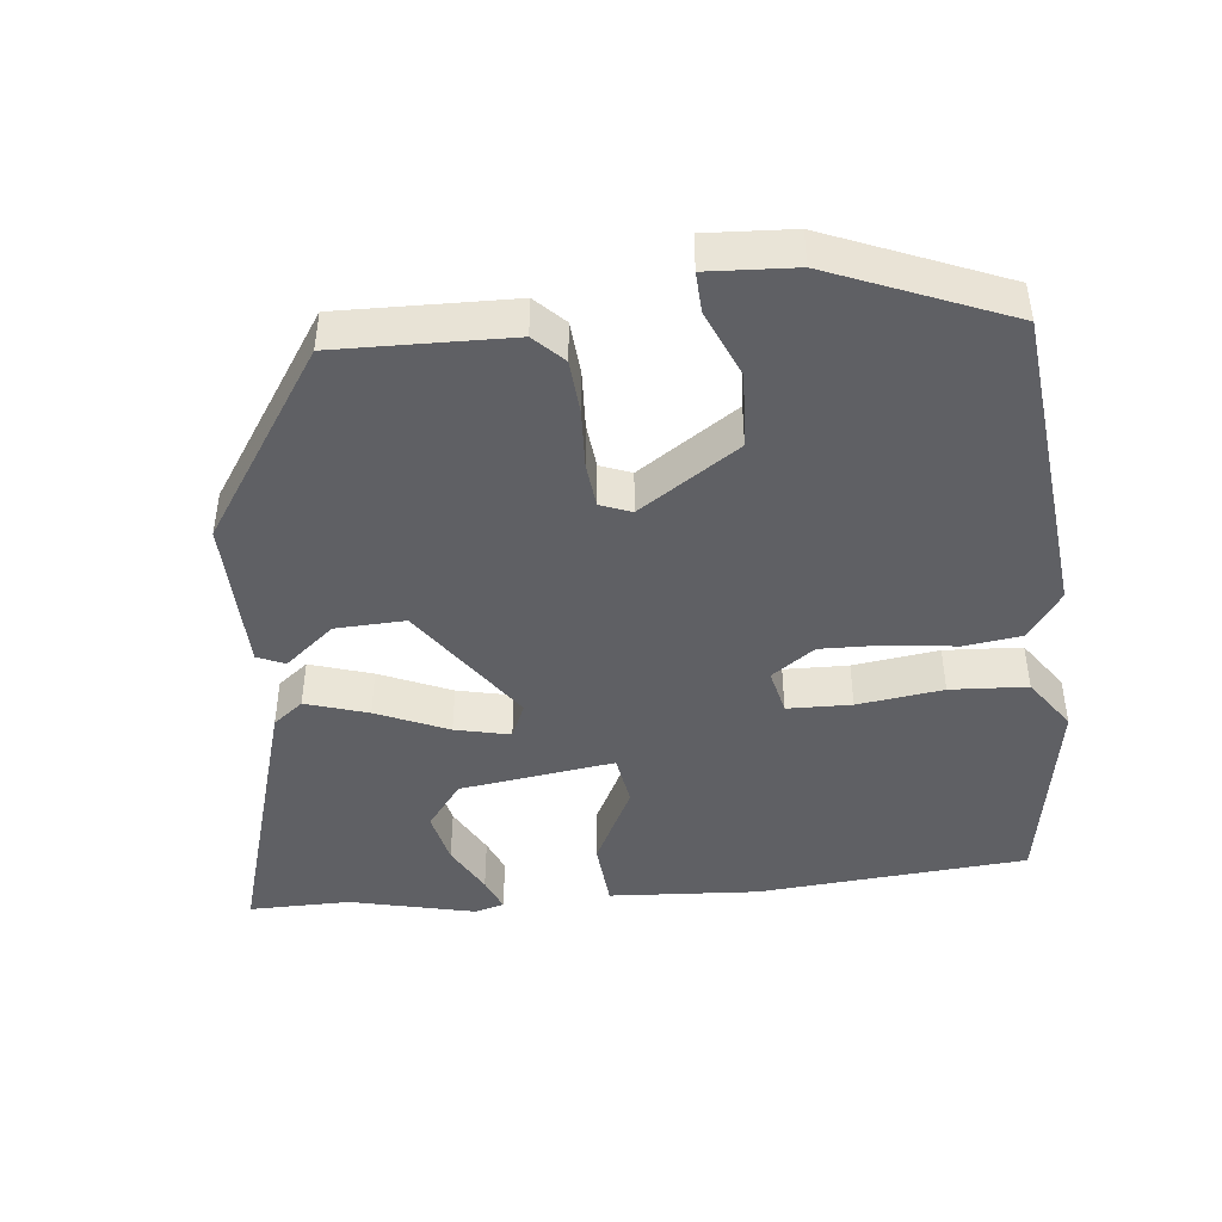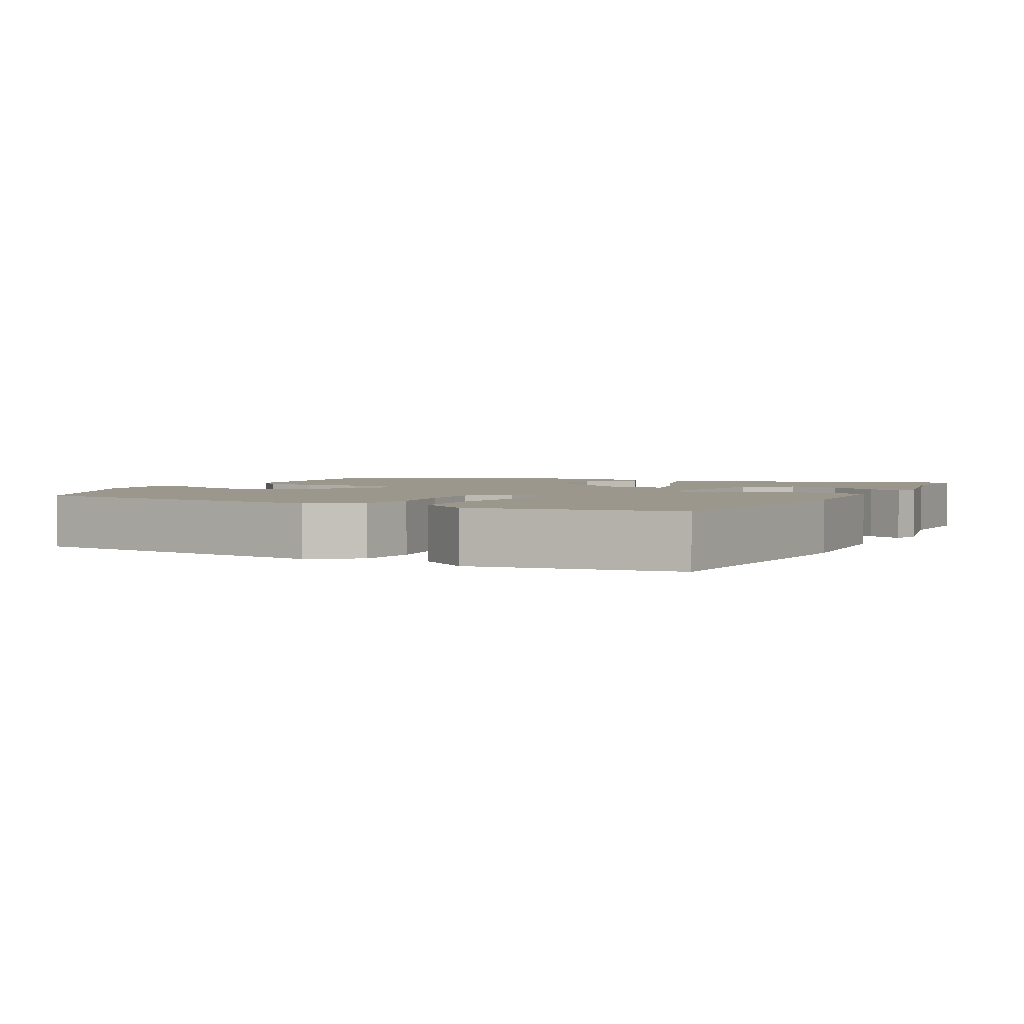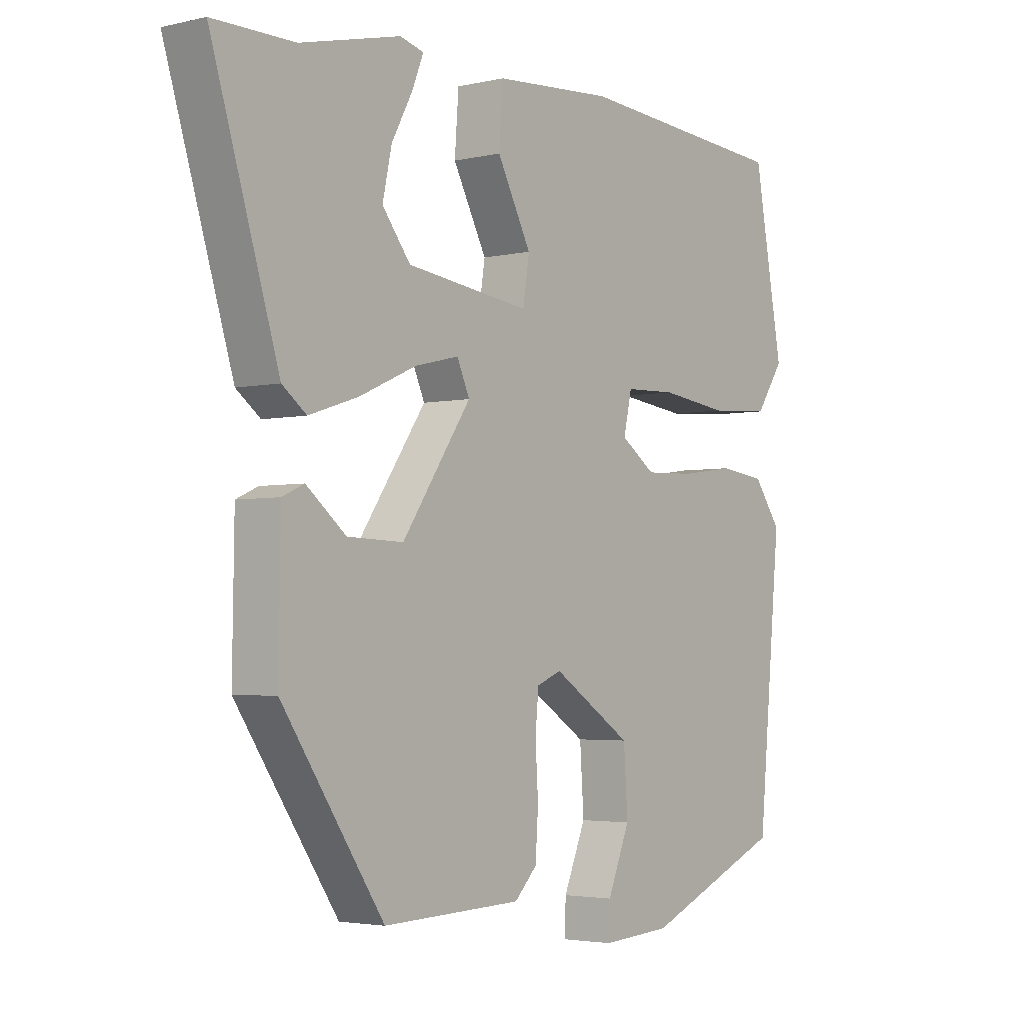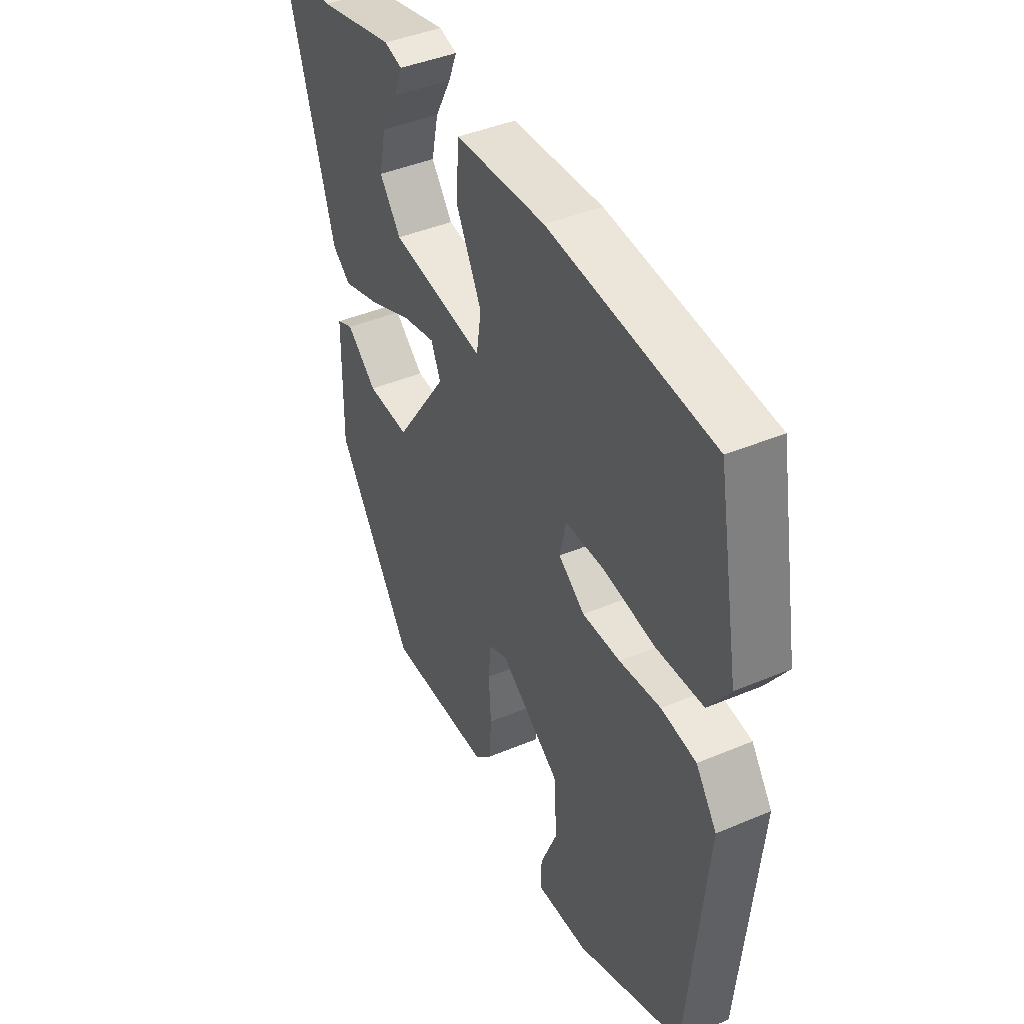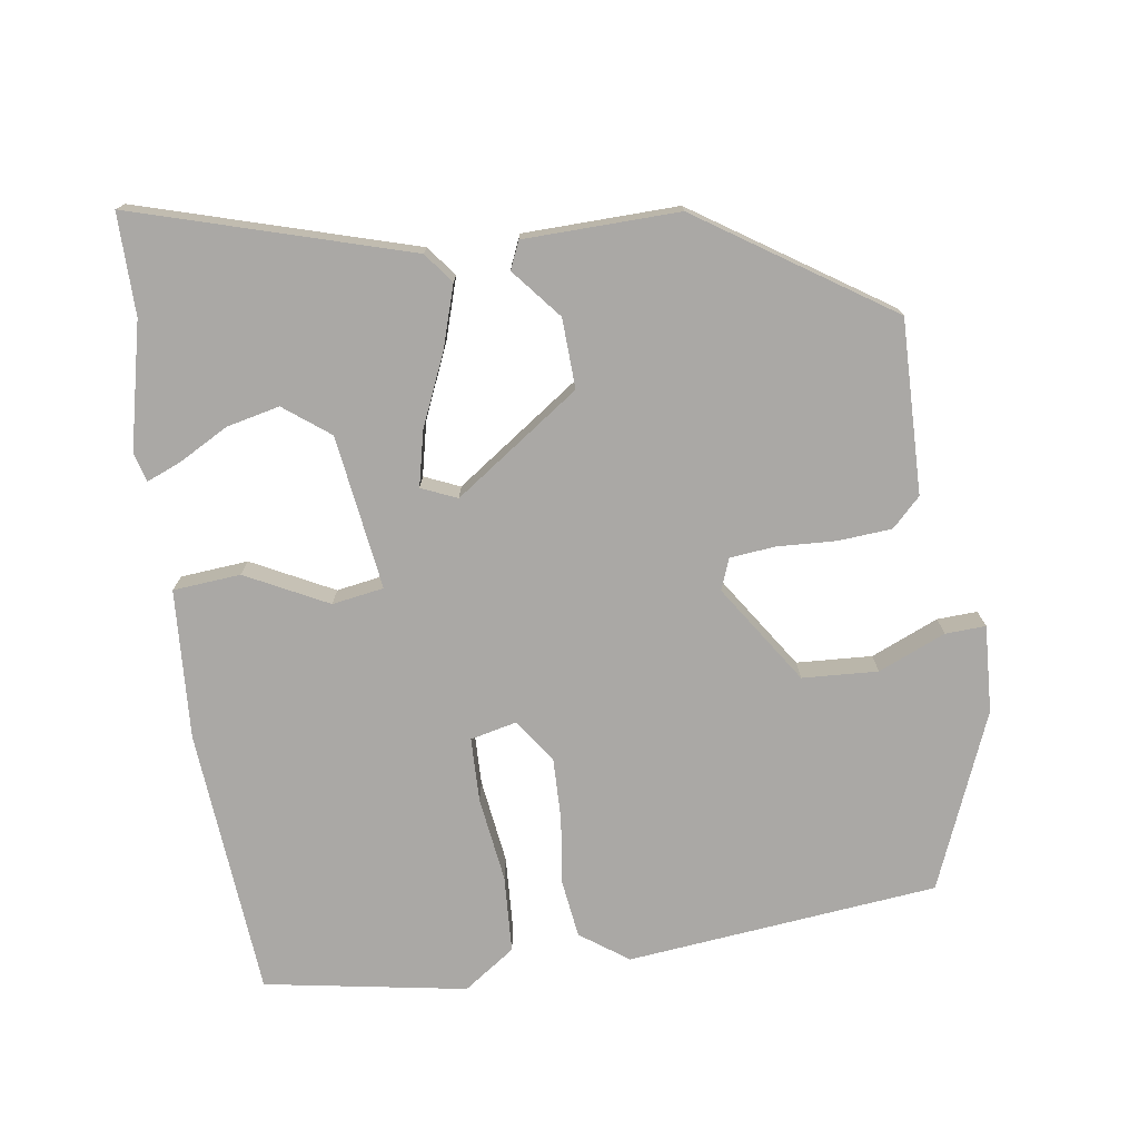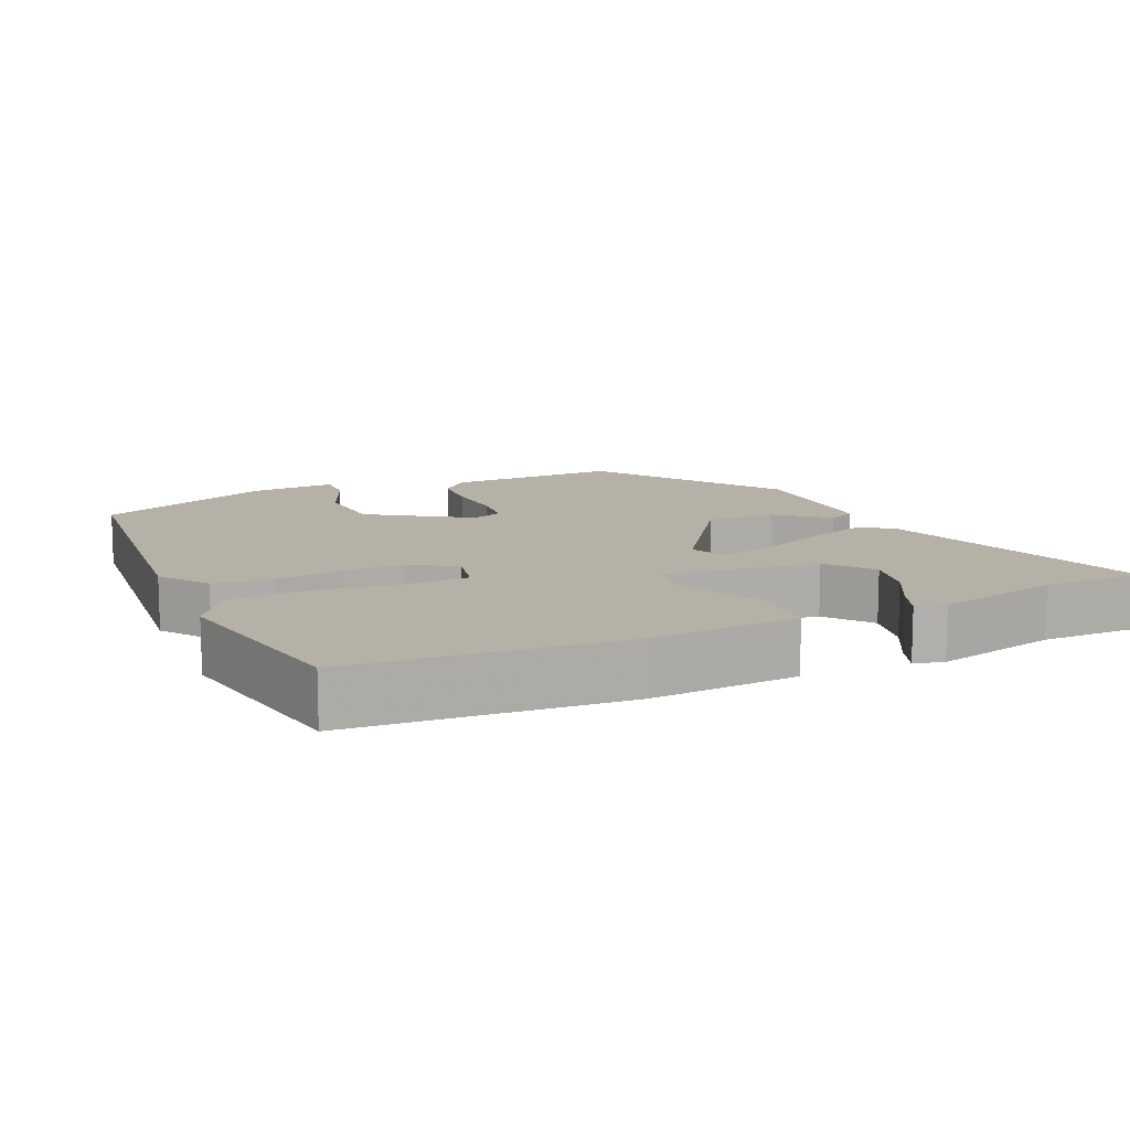
<metadata>
{"format":"obj","ext":"obj","renderer":"f3d","projection":"perspective","resolution":1024,"background":"white","views":[{"elev":-44.9,"azim":-173.4,"up":"+Y"},{"elev":2.8,"azim":-61.7,"up":"+Y"},{"elev":-3.2,"azim":128.0,"up":"+Z"},{"elev":42.6,"azim":-116.7,"up":"+Z"},{"elev":-75.1,"azim":98.9,"up":"+Y"},{"elev":12.1,"azim":-24.2,"up":"+Y"}]}
</metadata>
<code>
v -0.479 0.07 0.516
v -0.104 0.07 0.543
v 0.103 0.07 0.528
v 0.11 0.07 0.434
v 0.051 0.07 0.321
v 0.062 0.07 0.249
v 0.277 0.07 0.277
v 0.326 0.07 0.34
v 0.31 0.07 0.414
v 0.273 0.07 0.483
v 0.254 0.07 0.531
v 0.295 0.07 0.542
v 0.469 0.07 0.5
v 0.61 0.07 0.5
v 0.493 0.07 0.12
v 0.451 0.07 0.088
v 0.365 0.07 0.116
v 0.266 0.07 0.16
v 0.19 0.07 0.178
v 0.168 0.07 0.129
v 0.288 0.07 -0.046
v 0.385 0.07 -0.043
v 0.454 0.07 0.013
v 0.492 0.07 -0.004
v 0.495 0.07 -0.219
v 0.318 0.07 -0.481
v 0.077 0.07 -0.473
v 0.038 0.07 -0.433
v 0.033 0.07 -0.358
v 0.038 0.07 -0.276
v 0.032 0.07 -0.213
v -0.011 0.07 -0.196
v -0.149 0.07 -0.286
v -0.156 0.07 -0.391
v -0.117 0.07 -0.485
v -0.115 0.07 -0.541
v -0.236 0.07 -0.533
v -0.48 0.07 -0.43
v -0.521 0.07 0.003
v -0.473 0.07 0.069
v -0.393 0.07 0.079
v -0.299 0.07 0.066
v -0.212 0.07 0.063
v -0.152 0.07 0.105
v -0.166 0.07 0.169
v -0.255 0.07 0.172
v -0.374 0.07 0.157
v -0.481 0.07 0.164
v -0.53 0.07 0.236
v -0.479 0 0.516
v -0.104 0 0.543
v 0.103 0 0.528
v 0.11 0 0.434
v 0.051 0 0.321
v 0.062 0 0.249
v 0.277 0 0.277
v 0.326 0 0.34
v 0.31 0 0.414
v 0.273 0 0.483
v 0.254 0 0.531
v 0.295 0 0.542
v 0.469 0 0.5
v 0.61 0 0.5
v 0.493 0 0.12
v 0.451 0 0.088
v 0.365 0 0.116
v 0.266 0 0.16
v 0.19 0 0.178
v 0.168 0 0.129
v 0.288 0 -0.046
v 0.385 0 -0.043
v 0.454 0 0.013
v 0.492 0 -0.004
v 0.495 0 -0.219
v 0.318 0 -0.481
v 0.077 0 -0.473
v 0.038 0 -0.433
v 0.033 0 -0.358
v 0.038 0 -0.276
v 0.032 0 -0.213
v -0.011 0 -0.196
v -0.149 0 -0.286
v -0.156 0 -0.391
v -0.117 0 -0.485
v -0.115 0 -0.541
v -0.236 0 -0.533
v -0.48 0 -0.43
v -0.521 0 0.003
v -0.473 0 0.069
v -0.393 0 0.079
v -0.299 0 0.066
v -0.212 0 0.063
v -0.152 0 0.105
v -0.166 0 0.169
v -0.255 0 0.172
v -0.374 0 0.157
v -0.481 0 0.164
v -0.53 0 0.236
f 46 47 48 49
f 45 46 49 1
f 39 40 41 42
f 39 42 43
f 38 39 43
f 37 38 43 44
f 34 35 36 37
f 33 34 37 44
f 27 28 29 30
f 27 30 31
f 26 27 31
f 25 26 31
f 22 23 24 25
f 21 22 25 31
f 20 21 31 32
f 15 16 17 18
f 13 14 15 18
f 9 10 11 12
f 8 9 12 13
f 7 8 13 18
f 2 3 4 5
f 45 1 2 5
f 44 45 5 6
f 19 20 32 33
f 19 33 44 6
f 6 7 18 19
f 98 97 96 95
f 50 98 95 94
f 91 90 89 88
f 92 91 88
f 92 88 87
f 93 92 87 86
f 86 85 84 83
f 93 86 83 82
f 79 78 77 76
f 80 79 76
f 80 76 75
f 80 75 74
f 74 73 72 71
f 80 74 71 70
f 81 80 70 69
f 67 66 65 64
f 67 64 63 62
f 61 60 59 58
f 62 61 58 57
f 67 62 57 56
f 54 53 52 51
f 54 51 50 94
f 55 54 94 93
f 82 81 69 68
f 55 93 82 68
f 68 67 56 55
f 1 50 51 2
f 2 51 52 3
f 3 52 53 4
f 4 53 54 5
f 5 54 55 6
f 6 55 56 7
f 7 56 57 8
f 8 57 58 9
f 9 58 59 10
f 10 59 60 11
f 11 60 61 12
f 12 61 62 13
f 13 62 63 14
f 14 63 64 15
f 15 64 65 16
f 16 65 66 17
f 17 66 67 18
f 18 67 68 19
f 19 68 69 20
f 20 69 70 21
f 21 70 71 22
f 22 71 72 23
f 23 72 73 24
f 24 73 74 25
f 25 74 75 26
f 26 75 76 27
f 27 76 77 28
f 28 77 78 29
f 29 78 79 30
f 30 79 80 31
f 31 80 81 32
f 32 81 82 33
f 33 82 83 34
f 34 83 84 35
f 35 84 85 36
f 36 85 86 37
f 37 86 87 38
f 38 87 88 39
f 39 88 89 40
f 40 89 90 41
f 41 90 91 42
f 42 91 92 43
f 43 92 93 44
f 44 93 94 45
f 45 94 95 46
f 46 95 96 47
f 47 96 97 48
f 48 97 98 49
f 49 98 50 1

</code>
